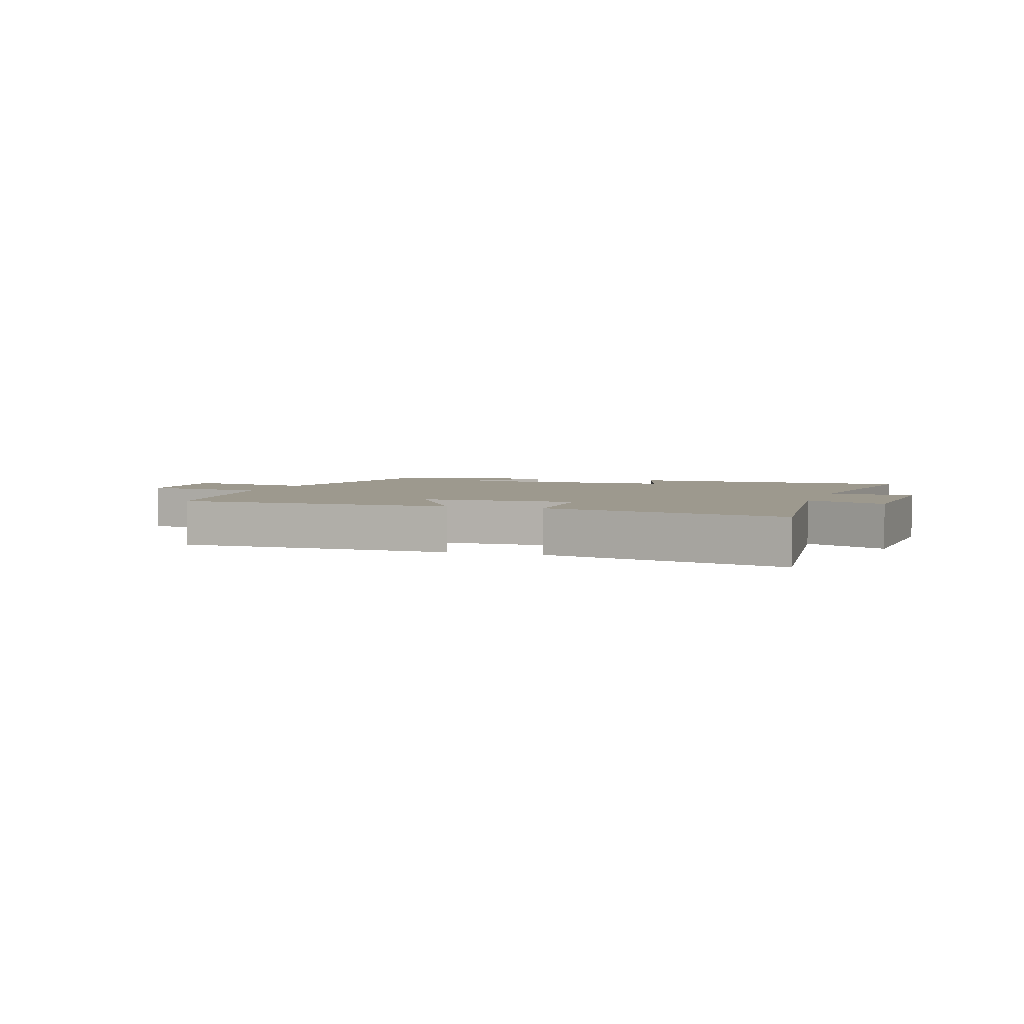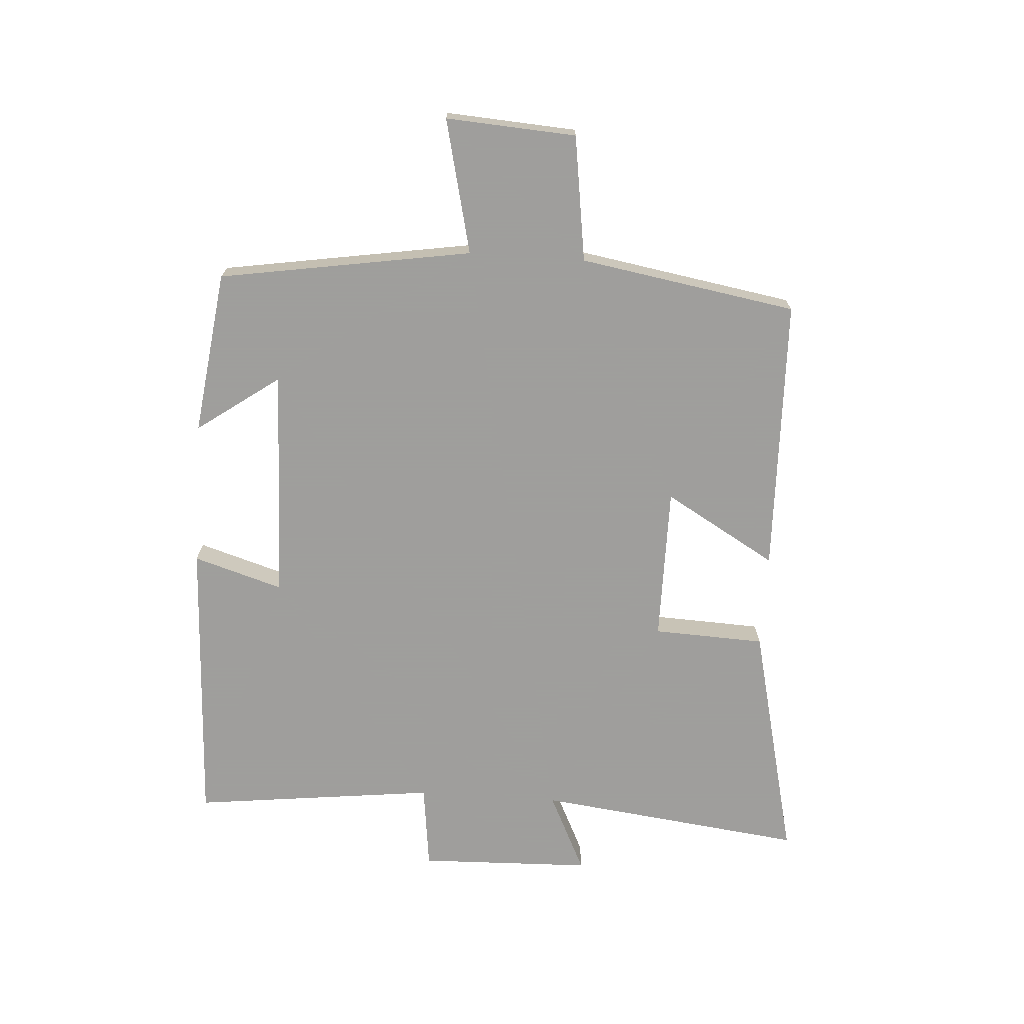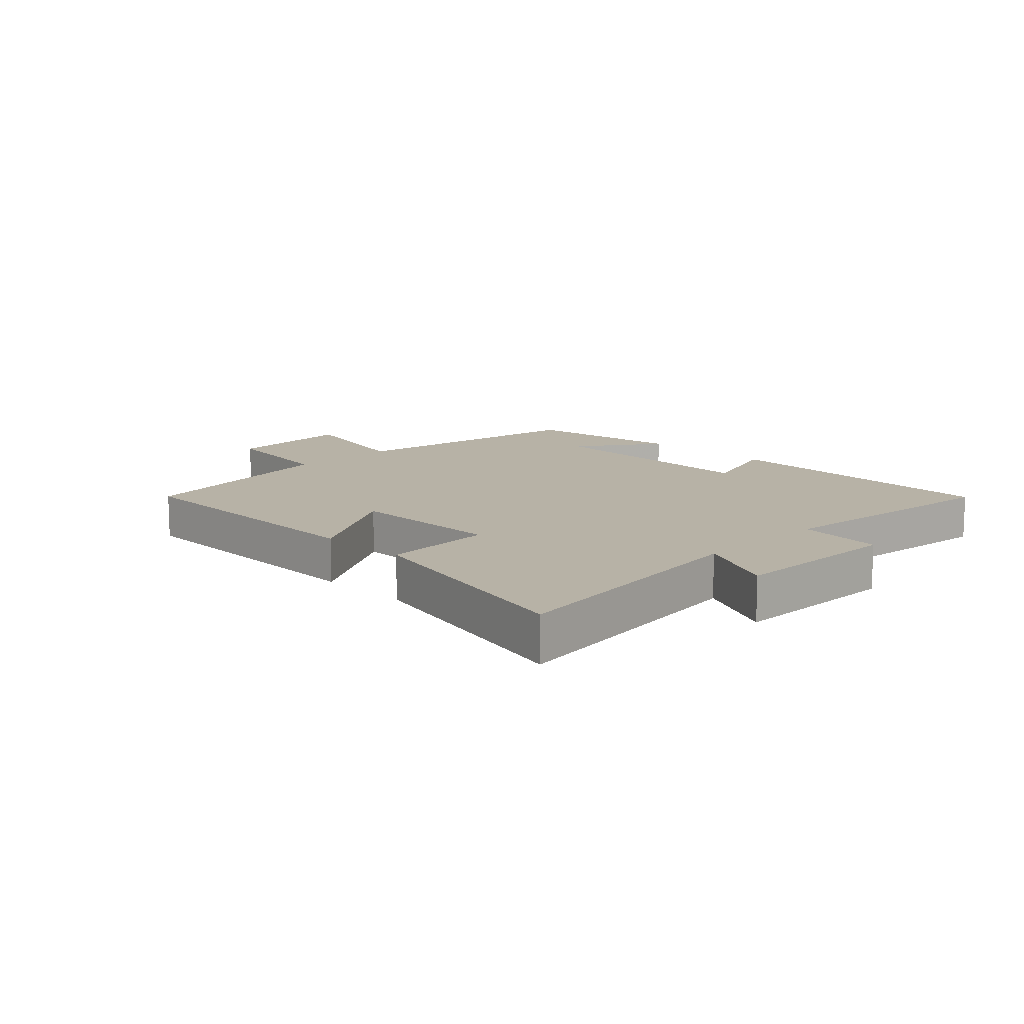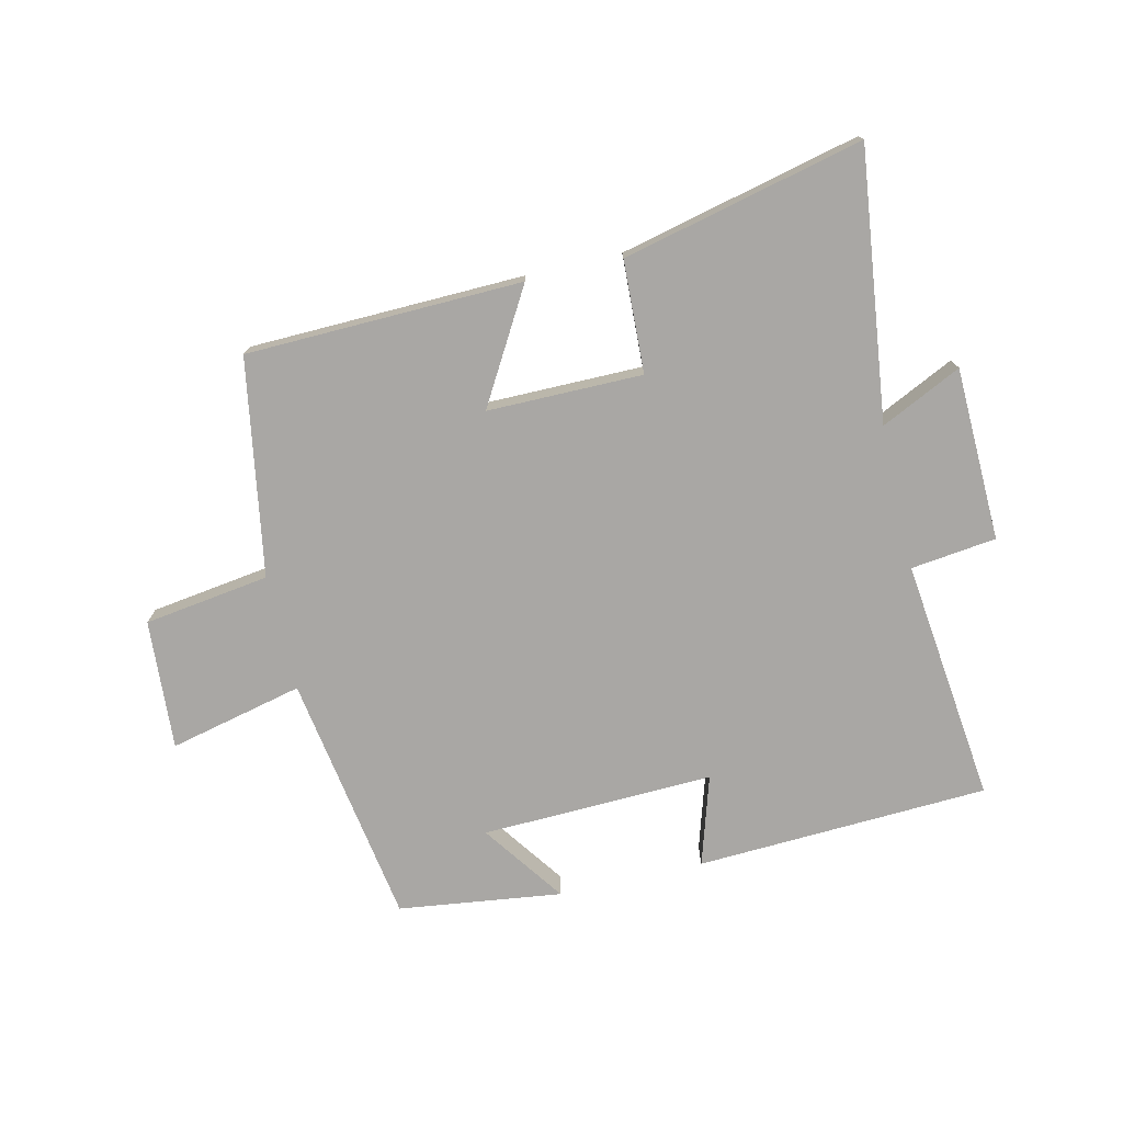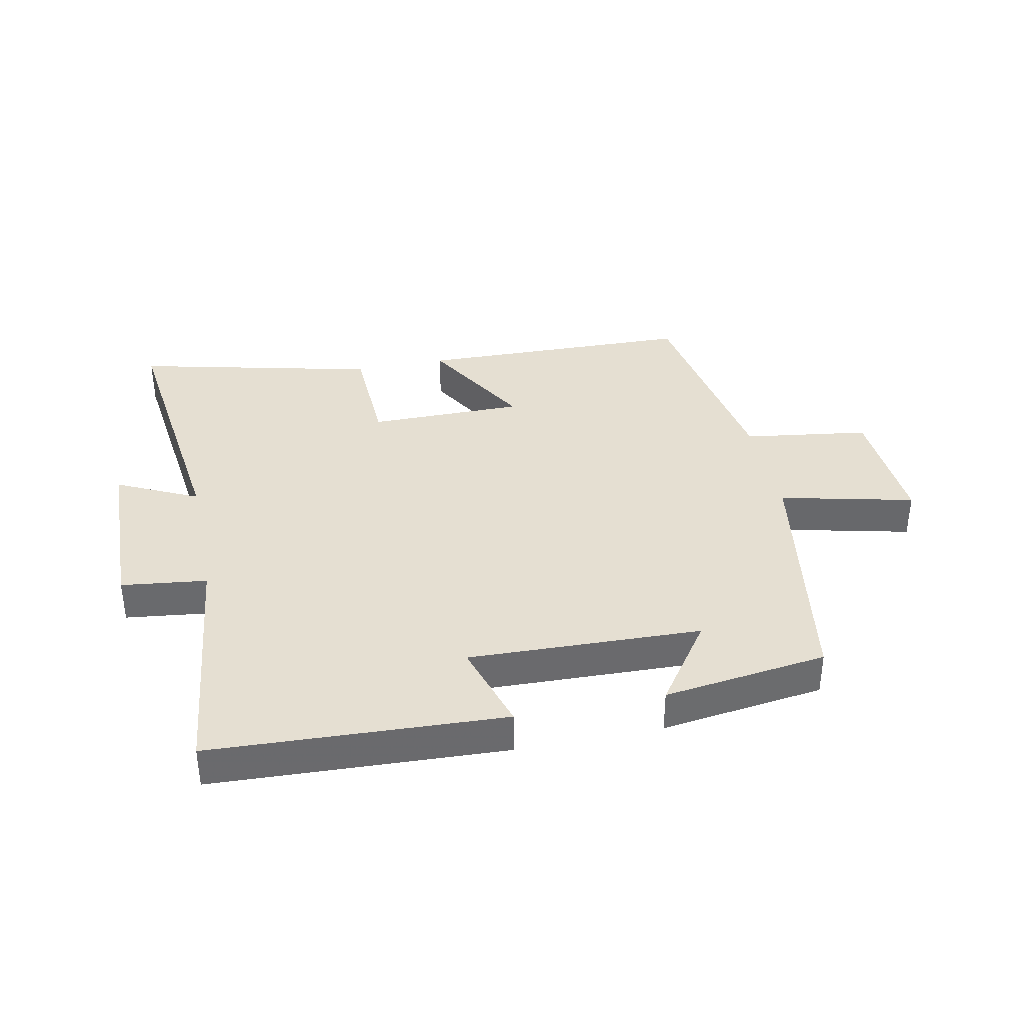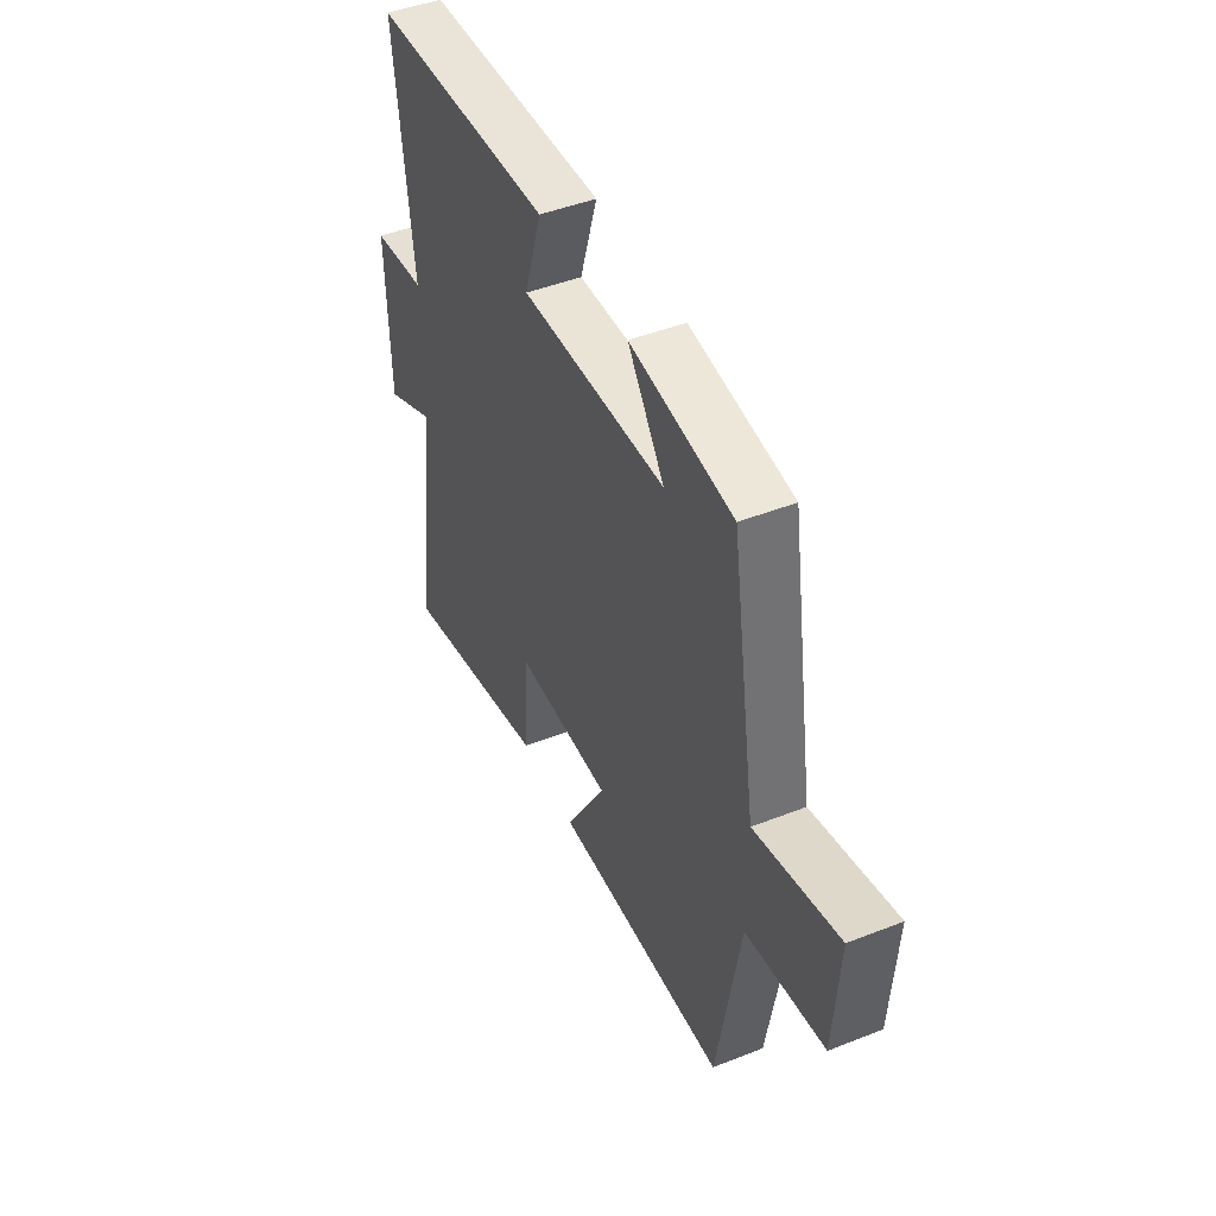
<metadata>
{"format":"obj","ext":"obj","renderer":"f3d","projection":"perspective","resolution":1024,"background":"white","views":[{"elev":3.4,"azim":-161.4,"up":"+Y"},{"elev":-71.1,"azim":86.3,"up":"+Y"},{"elev":12.3,"azim":-135.3,"up":"+Y"},{"elev":-74.7,"azim":-166.9,"up":"+Y"},{"elev":37.3,"azim":-11.6,"up":"+Y"},{"elev":45.9,"azim":65.7,"up":"+Z"}]}
</metadata>
<code>
v -0.554 0.07 -0.592
v -0.5 0.07 -0.155
v -0.631 0.07 -0.218
v -0.639 0.07 0.064
v -0.5 0.07 0.081
v -0.546 0.07 0.478
v -0.07 0.07 0.5
v -0.115 0.07 0.354
v 0.263 0.07 0.366
v 0.168 0.07 0.5
v 0.434 0.07 0.465
v 0.5 0.07 0.054
v 0.718 0.07 0.105
v 0.704 0.07 -0.107
v 0.5 0.07 -0.136
v 0.44 0.07 -0.489
v -0.009 0.07 -0.5
v 0.097 0.07 -0.318
v -0.155 0.07 -0.318
v -0.163 0.07 -0.5
v -0.554 0 -0.592
v -0.5 0 -0.155
v -0.631 0 -0.218
v -0.639 0 0.064
v -0.5 0 0.081
v -0.546 0 0.478
v -0.07 0 0.5
v -0.115 0 0.354
v 0.263 0 0.366
v 0.168 0 0.5
v 0.434 0 0.465
v 0.5 0 0.054
v 0.718 0 0.105
v 0.704 0 -0.107
v 0.5 0 -0.136
v 0.44 0 -0.489
v -0.009 0 -0.5
v 0.097 0 -0.318
v -0.155 0 -0.318
v -0.163 0 -0.5
f 19 20 1 2
f 18 19 2
f 15 16 17 18
f 15 18 2
f 12 13 14 15
f 12 15 2
f 9 10 11 12
f 8 9 12 2
f 5 6 7 8
f 5 8 2 3
f 3 4 5
f 22 21 40 39
f 22 39 38
f 38 37 36 35
f 22 38 35
f 35 34 33 32
f 22 35 32
f 32 31 30 29
f 22 32 29 28
f 28 27 26 25
f 23 22 28 25
f 25 24 23
f 1 21 22 2
f 2 22 23 3
f 3 23 24 4
f 4 24 25 5
f 5 25 26 6
f 6 26 27 7
f 7 27 28 8
f 8 28 29 9
f 9 29 30 10
f 10 30 31 11
f 11 31 32 12
f 12 32 33 13
f 13 33 34 14
f 14 34 35 15
f 15 35 36 16
f 16 36 37 17
f 17 37 38 18
f 18 38 39 19
f 19 39 40 20
f 20 40 21 1

</code>
